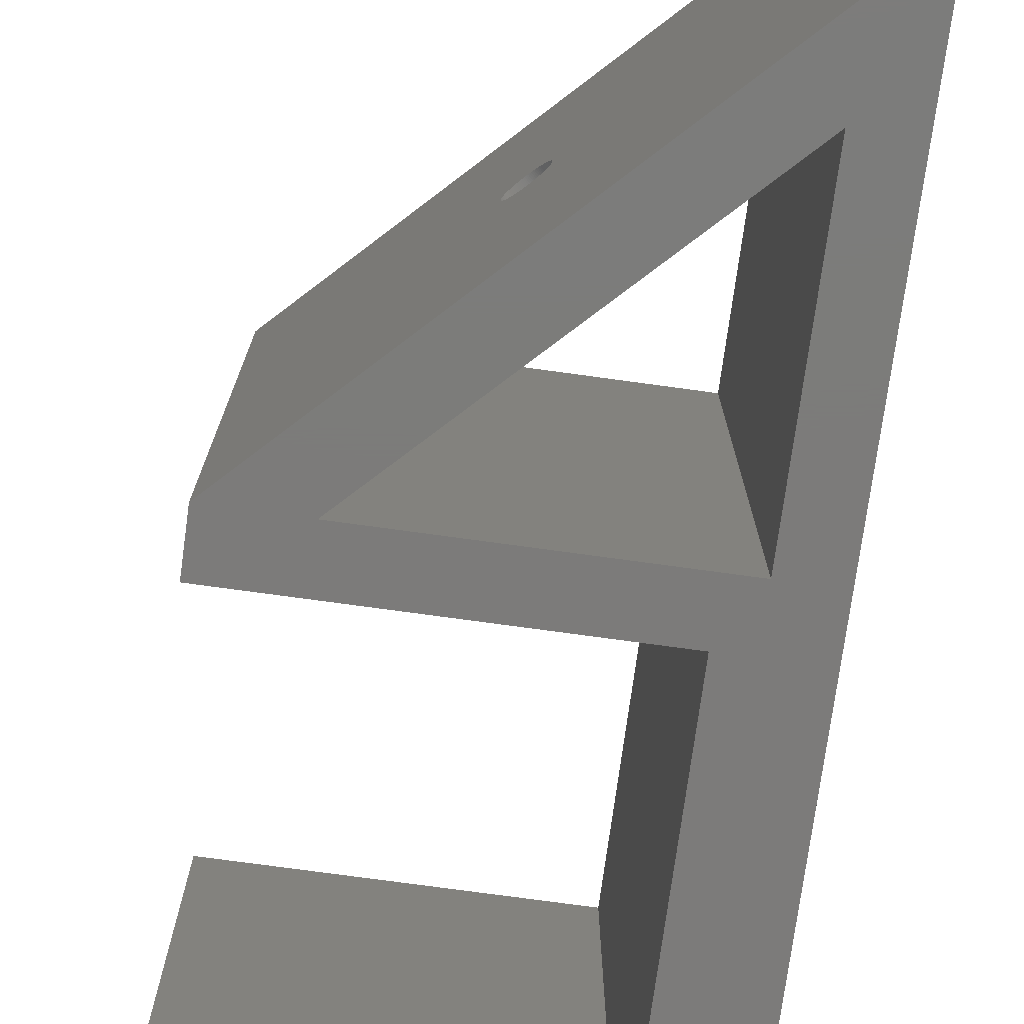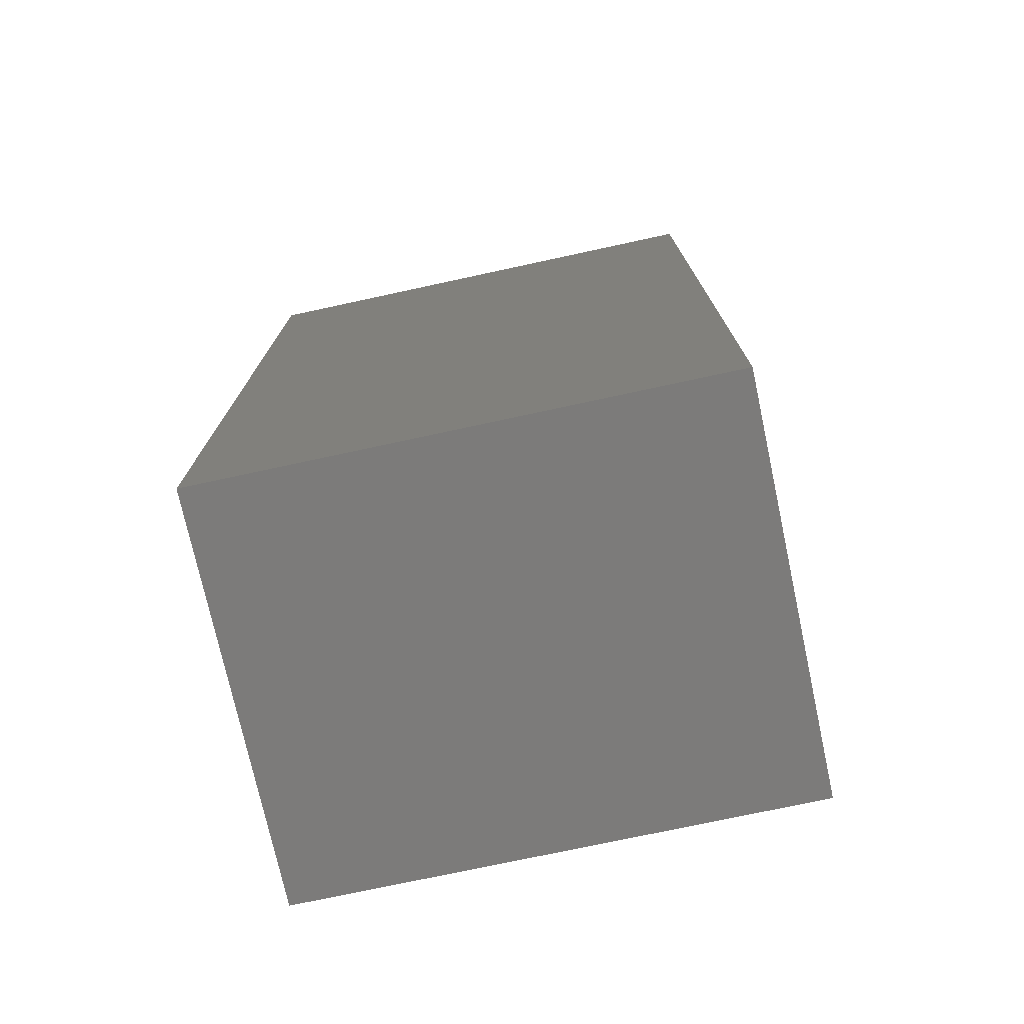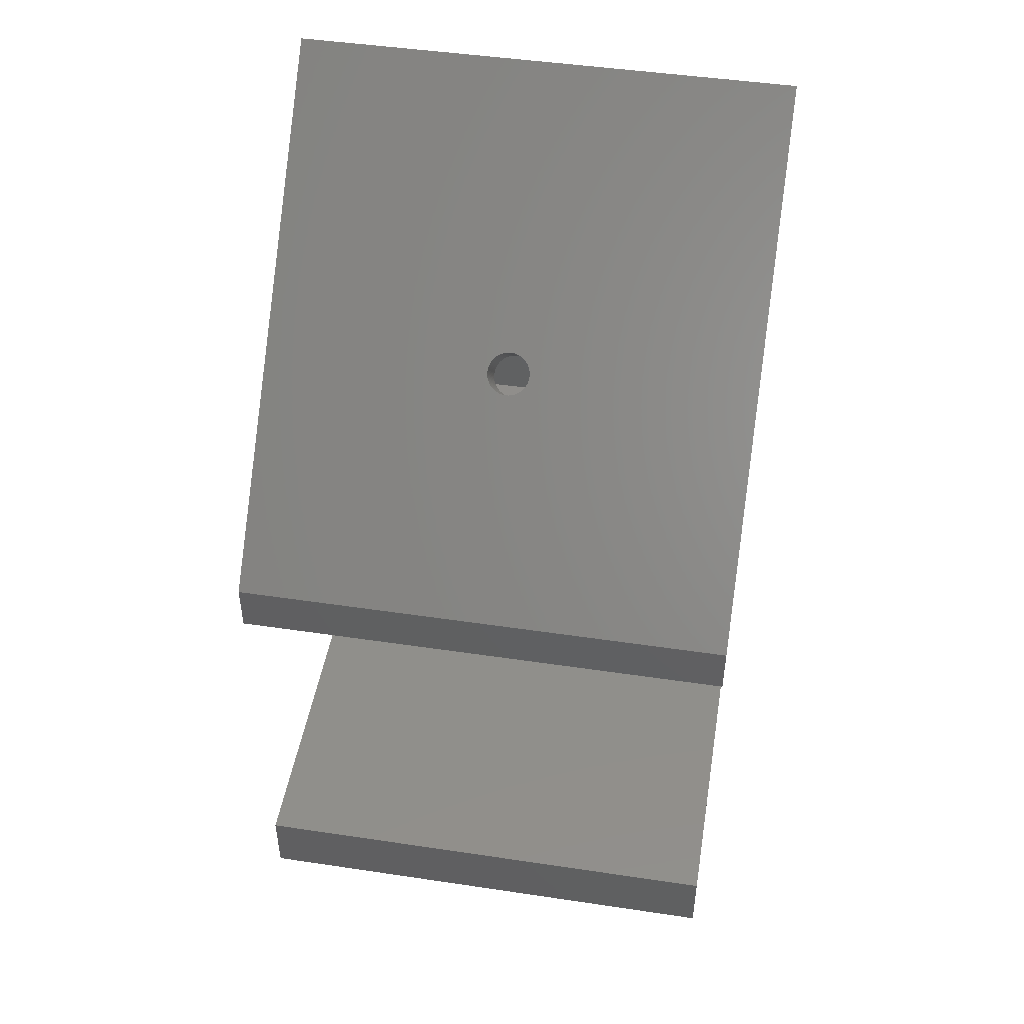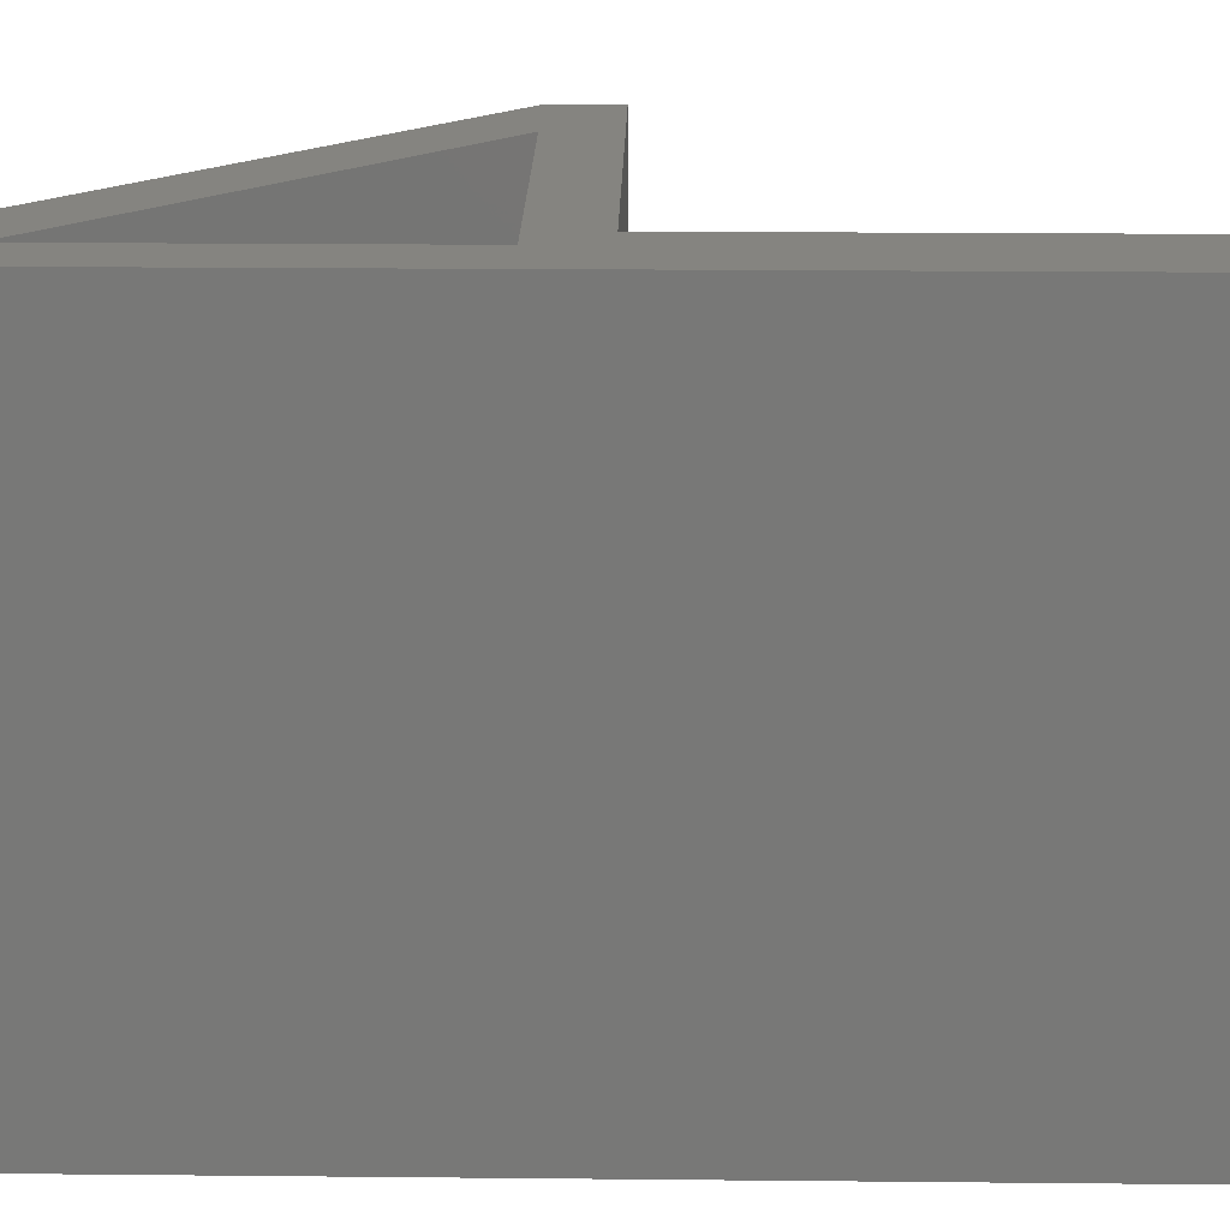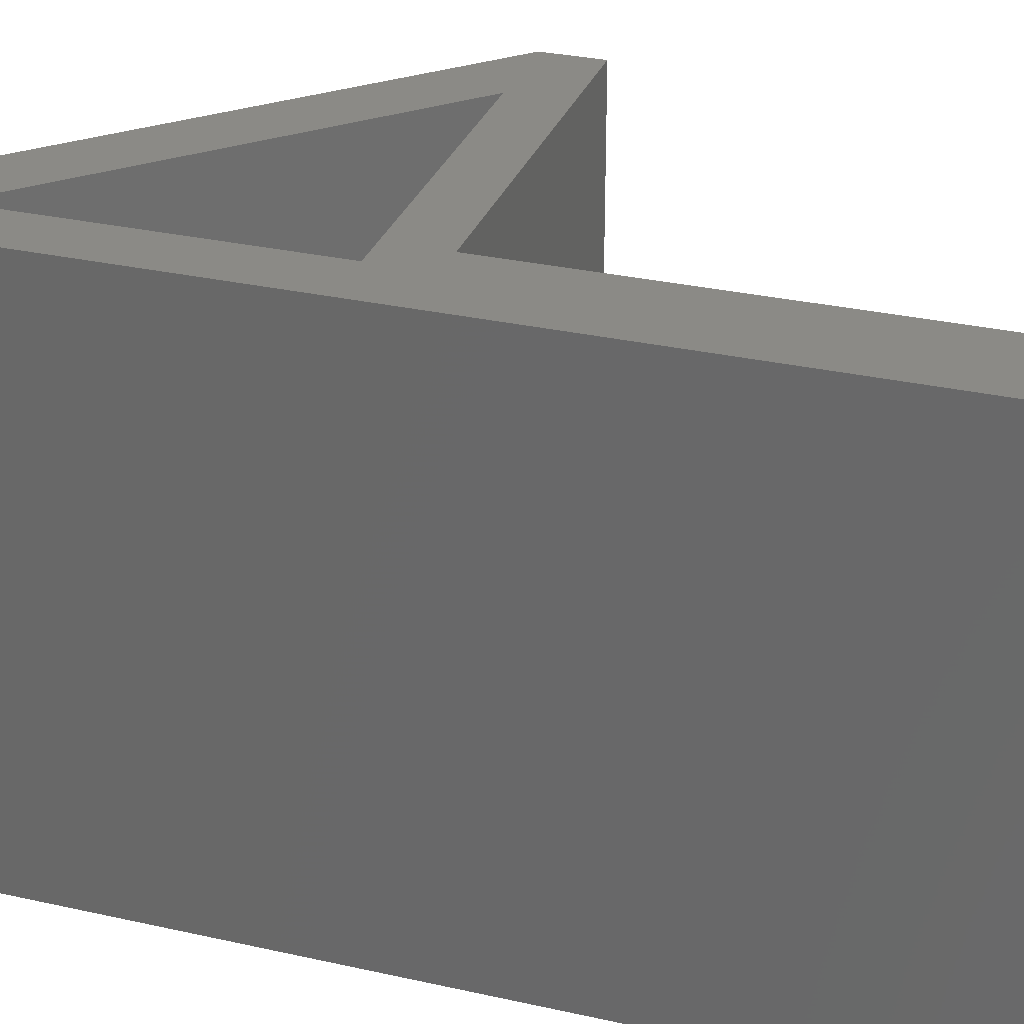
<metadata>
{"format":"stl","ext":"stl","renderer":"f3d","projection":"perspective","resolution":1024,"background":"white","views":[{"elev":-75.0,"azim":172.2,"up":"+Z"},{"elev":-74.7,"azim":-77.8,"up":"+Y"},{"elev":46.9,"azim":99.6,"up":"+Y"},{"elev":19.3,"azim":-88.9,"up":"+Z"},{"elev":30.4,"azim":-71.9,"up":"+Z"}]}
</metadata>
<code>
# stl→obj: 230 verts, 464 faces
v 40 0 0
v 8 7 0
v 40 7 0
v 0 0 0
v 8 44.25 0
v 0 89.25 0
v 5 49.25 0
v 40 44.25 0
v 32.3 49.25 0
v 40 49.25 0
v 5 76.55 0
v 40 49.25 50
v 32.3 49.25 50
v 40 44.25 50
v 5 76.55 50
v 0 89.25 50
v 5 49.25 50
v 8 44.25 50
v 0 0 50
v 8 7 50
v 40 0 50
v 40 7 50
v 20.6 68.65 25
v 20.61 68.64 25.05
v 20.61 68.64 25.14
v 20.62 68.63 25.27
v 20.63 68.62 25.4
v 20.65 68.6 25.53
v 20.68 68.57 25.66
v 20.71 68.54 25.79
v 20.75 68.5 25.92
v 20.79 68.46 26.04
v 20.84 68.41 26.15
v 20.9 68.35 26.26
v 20.95 68.3 26.37
v 21.02 68.23 26.47
v 21.08 68.17 26.57
v 21.16 68.09 26.66
v 21.23 68.02 26.74
v 21.31 67.94 26.82
v 21.39 67.86 26.88
v 21.48 67.77 26.95
v 21.57 67.68 27
v 21.66 67.59 27.04
v 21.75 67.5 27.08
v 21.84 67.41 27.11
v 21.93 67.32 27.13
v 22.03 67.22 27.15
v 22.12 67.12 27.15
v 22.22 67.03 27.15
v 22.32 66.93 27.13
v 22.41 66.84 27.11
v 22.5 66.75 27.08
v 22.59 66.66 27.04
v 22.68 66.57 27
v 22.77 66.48 26.95
v 22.86 66.39 26.88
v 22.94 66.31 26.82
v 23.64 65.61 25.05
v 23.65 65.6 25
v 23.64 65.61 25.14
v 23.63 65.62 25.27
v 23.62 65.63 25.4
v 23.6 65.65 25.53
v 23.57 65.68 25.66
v 23.54 65.71 25.79
v 23.5 65.75 25.92
v 23.46 65.79 26.04
v 23.41 65.84 26.15
v 23.35 65.9 26.26
v 23.3 65.95 26.37
v 23.23 66.02 26.47
v 23.17 66.08 26.57
v 23.09 66.16 26.66
v 23.02 66.23 26.74
v 20.61 68.64 24.91
v 20.61 68.64 24.86
v 20.62 68.63 24.73
v 20.63 68.62 24.6
v 20.65 68.6 24.47
v 20.68 68.57 24.34
v 20.71 68.54 24.21
v 20.75 68.5 24.08
v 20.79 68.46 23.96
v 20.84 68.41 23.85
v 20.9 68.35 23.74
v 20.95 68.3 23.63
v 21.02 68.23 23.53
v 21.08 68.17 23.43
v 21.16 68.09 23.34
v 21.23 68.02 23.26
v 21.31 67.94 23.18
v 21.39 67.86 23.12
v 21.48 67.77 23.05
v 21.57 67.68 23
v 21.66 67.59 22.96
v 21.75 67.5 22.92
v 21.84 67.41 22.89
v 21.93 67.32 22.87
v 22.03 67.22 22.85
v 22.12 67.12 22.85
v 22.22 67.03 22.85
v 22.32 66.93 22.87
v 22.41 66.84 22.89
v 22.5 66.75 22.92
v 22.59 66.66 22.96
v 22.68 66.57 23
v 22.77 66.48 23.05
v 22.86 66.39 23.12
v 22.94 66.31 23.18
v 23.02 66.23 23.26
v 23.64 65.61 24.86
v 23.64 65.61 24.91
v 23.63 65.62 24.73
v 23.62 65.63 24.6
v 23.6 65.65 24.47
v 23.57 65.68 24.34
v 23.54 65.71 24.21
v 23.5 65.75 24.08
v 23.46 65.79 23.96
v 23.41 65.84 23.85
v 23.35 65.9 23.74
v 23.3 65.95 23.63
v 23.09 66.16 23.34
v 23.17 66.08 23.43
v 23.23 66.02 23.53
v 16.75 64.8 25
v 16.76 64.79 24.95
v 16.76 64.79 24.86
v 16.77 64.78 24.73
v 16.78 64.77 24.6
v 16.8 64.75 24.47
v 16.83 64.72 24.34
v 16.86 64.69 24.21
v 16.9 64.65 24.08
v 16.94 64.61 23.96
v 16.99 64.56 23.85
v 17.05 64.5 23.74
v 17.1 64.45 23.63
v 17.17 64.38 23.53
v 17.23 64.32 23.43
v 17.31 64.24 23.34
v 17.38 64.17 23.26
v 17.46 64.09 23.18
v 17.54 64.01 23.12
v 17.63 63.92 23.05
v 17.72 63.83 23
v 17.81 63.74 22.96
v 17.9 63.65 22.92
v 17.99 63.56 22.89
v 18.08 63.47 22.87
v 18.18 63.37 22.85
v 18.27 63.27 22.85
v 18.37 63.18 22.85
v 18.47 63.08 22.87
v 18.56 62.99 22.89
v 18.65 62.9 22.92
v 18.74 62.81 22.96
v 18.83 62.72 23
v 18.92 62.63 23.05
v 19.01 62.54 23.12
v 19.09 62.46 23.18
v 19.17 62.38 23.26
v 19.24 62.31 23.34
v 19.32 62.23 23.43
v 19.38 62.17 23.53
v 19.79 61.76 24.95
v 19.8 61.75 25
v 19.79 61.76 24.86
v 19.78 61.77 24.73
v 19.77 61.78 24.6
v 19.75 61.8 24.47
v 19.72 61.83 24.34
v 19.69 61.86 24.21
v 19.65 61.9 24.08
v 19.61 61.94 23.96
v 19.56 61.99 23.85
v 19.5 62.05 23.74
v 19.45 62.1 23.63
v 16.76 64.79 25.08
v 16.76 64.79 25.14
v 16.77 64.78 25.27
v 16.78 64.77 25.4
v 16.8 64.75 25.53
v 16.83 64.72 25.66
v 16.86 64.69 25.79
v 16.9 64.65 25.92
v 16.94 64.61 26.04
v 16.99 64.56 26.15
v 17.05 64.5 26.26
v 17.1 64.45 26.37
v 17.17 64.38 26.47
v 17.23 64.32 26.57
v 17.31 64.24 26.66
v 17.38 64.17 26.74
v 17.46 64.09 26.82
v 17.54 64.01 26.88
v 17.63 63.92 26.95
v 17.72 63.83 27
v 17.81 63.74 27.04
v 17.9 63.65 27.08
v 17.99 63.56 27.11
v 18.08 63.47 27.13
v 18.18 63.37 27.15
v 18.27 63.27 27.15
v 18.37 63.18 27.15
v 18.47 63.08 27.13
v 18.56 62.99 27.11
v 18.65 62.9 27.08
v 18.74 62.81 27.04
v 18.83 62.72 27
v 18.92 62.63 26.95
v 19.01 62.54 26.88
v 19.09 62.46 26.82
v 19.17 62.38 26.74
v 19.24 62.31 26.66
v 19.32 62.23 26.57
v 19.38 62.17 26.47
v 19.45 62.1 26.37
v 19.79 61.76 25.14
v 19.79 61.76 25.08
v 19.78 61.77 25.27
v 19.77 61.78 25.4
v 19.75 61.8 25.53
v 19.72 61.83 25.66
v 19.69 61.86 25.79
v 19.65 61.9 25.92
v 19.61 61.94 26.04
v 19.56 61.99 26.15
v 19.5 62.05 26.26
f 1 2 3
f 4 5 2
f 6 7 4
f 5 4 7
f 4 2 1
f 8 9 10
f 5 9 8
f 9 5 7
f 11 10 9
f 11 6 10
f 7 6 11
f 12 13 14
f 12 15 13
f 15 16 17
f 16 15 12
f 13 18 14
f 19 18 17
f 17 18 13
f 20 21 22
f 19 17 16
f 20 19 21
f 18 19 20
f 3 20 22
f 20 3 2
f 20 5 18
f 5 20 2
f 5 14 18
f 14 5 8
f 14 10 12
f 10 14 8
f 16 23 6
f 16 24 23
f 16 25 24
f 16 26 25
f 16 27 26
f 16 28 27
f 16 29 28
f 16 30 29
f 16 31 30
f 16 32 31
f 16 33 32
f 16 34 33
f 16 35 34
f 16 36 35
f 16 37 36
f 16 38 37
f 16 39 38
f 16 40 39
f 16 41 40
f 16 42 41
f 16 43 42
f 16 44 43
f 16 45 44
f 16 46 45
f 16 47 46
f 16 48 47
f 12 48 16
f 48 12 49
f 49 12 50
f 50 12 51
f 51 12 52
f 52 12 53
f 53 12 54
f 54 12 55
f 55 12 56
f 56 12 57
f 57 12 58
f 59 12 60
f 61 12 59
f 62 12 61
f 63 12 62
f 64 12 63
f 65 12 64
f 66 12 65
f 67 12 66
f 68 12 67
f 69 12 68
f 70 12 69
f 71 12 70
f 72 12 71
f 73 12 72
f 74 12 73
f 75 12 74
f 58 12 75
f 76 6 23
f 77 6 76
f 78 6 77
f 79 6 78
f 80 6 79
f 81 6 80
f 82 6 81
f 83 6 82
f 84 6 83
f 85 6 84
f 86 6 85
f 87 6 86
f 88 6 87
f 89 6 88
f 90 6 89
f 91 6 90
f 92 6 91
f 93 6 92
f 94 6 93
f 95 6 94
f 96 6 95
f 97 6 96
f 98 6 97
f 99 6 98
f 100 6 99
f 10 100 101
f 10 101 102
f 10 102 103
f 10 103 104
f 10 104 105
f 10 105 106
f 10 106 107
f 10 107 108
f 10 108 109
f 10 109 110
f 10 110 111
f 60 112 113
f 10 60 12
f 60 10 112
f 112 10 114
f 114 10 115
f 115 10 116
f 116 10 117
f 117 10 118
f 118 10 119
f 119 10 120
f 120 10 121
f 121 10 122
f 122 10 123
f 100 10 6
f 124 10 111
f 125 10 124
f 126 10 125
f 123 10 126
f 4 16 6
f 16 4 19
f 4 21 19
f 21 4 1
f 21 3 22
f 3 21 1
f 17 11 15
f 11 17 7
f 11 127 15
f 11 128 127
f 11 129 128
f 11 130 129
f 11 131 130
f 11 132 131
f 11 133 132
f 11 134 133
f 11 135 134
f 11 136 135
f 11 137 136
f 11 138 137
f 11 139 138
f 11 140 139
f 11 141 140
f 11 142 141
f 11 143 142
f 11 144 143
f 11 145 144
f 11 146 145
f 11 147 146
f 11 148 147
f 11 149 148
f 11 150 149
f 11 151 150
f 11 152 151
f 11 153 152
f 9 153 11
f 153 9 154
f 154 9 155
f 155 9 156
f 156 9 157
f 157 9 158
f 158 9 159
f 159 9 160
f 160 9 161
f 161 9 162
f 162 9 163
f 163 9 164
f 164 9 165
f 165 9 166
f 167 9 168
f 169 9 167
f 170 9 169
f 171 9 170
f 172 9 171
f 173 9 172
f 174 9 173
f 175 9 174
f 176 9 175
f 177 9 176
f 178 9 177
f 179 9 178
f 166 9 179
f 180 15 127
f 181 15 180
f 182 15 181
f 183 15 182
f 184 15 183
f 185 15 184
f 186 15 185
f 187 15 186
f 188 15 187
f 189 15 188
f 190 15 189
f 191 15 190
f 192 15 191
f 193 15 192
f 194 15 193
f 195 15 194
f 196 15 195
f 197 15 196
f 198 15 197
f 199 15 198
f 200 15 199
f 201 15 200
f 202 15 201
f 203 15 202
f 204 15 203
f 205 15 204
f 13 205 206
f 13 206 207
f 13 207 208
f 13 208 209
f 13 209 210
f 13 210 211
f 13 211 212
f 13 212 213
f 13 213 214
f 13 214 215
f 13 215 216
f 13 216 217
f 13 217 218
f 13 218 219
f 168 220 221
f 13 168 9
f 168 13 220
f 220 13 222
f 222 13 223
f 223 13 224
f 224 13 225
f 225 13 226
f 226 13 227
f 227 13 228
f 228 13 229
f 205 13 15
f 230 13 219
f 229 13 230
f 9 17 13
f 17 9 7
f 201 44 45
f 44 201 200
f 29 184 28
f 184 29 185
f 106 159 107
f 159 106 158
f 91 144 92
f 144 91 143
f 95 148 96
f 148 95 147
f 197 40 41
f 40 197 196
f 129 78 77
f 78 129 130
f 90 143 91
f 143 90 142
f 134 83 82
f 83 134 135
f 131 78 130
f 78 131 79
f 195 38 39
f 38 195 194
f 191 34 35
f 34 191 190
f 103 156 104
f 156 103 155
f 125 166 126
f 166 125 165
f 214 57 58
f 57 214 213
f 100 153 101
f 153 100 152
f 101 154 102
f 154 101 153
f 93 146 94
f 146 93 145
f 87 140 88
f 140 87 139
f 24 127 23
f 127 24 180
f 89 142 90
f 142 89 141
f 97 150 98
f 150 97 149
f 175 118 119
f 118 175 174
f 167 60 113
f 60 167 168
f 136 85 84
f 85 136 137
f 203 46 47
f 46 203 202
f 200 43 44
f 43 200 199
f 204 47 48
f 47 204 203
f 202 45 46
f 45 202 201
f 199 42 43
f 42 199 198
f 196 39 40
f 39 196 195
f 31 186 30
f 186 31 187
f 34 189 33
f 189 34 190
f 116 171 115
f 171 116 172
f 133 82 81
f 82 133 134
f 92 145 93
f 145 92 144
f 98 151 99
f 151 98 150
f 137 86 85
f 86 137 138
f 205 48 49
f 48 205 204
f 193 36 37
f 36 193 192
f 32 187 31
f 187 32 188
f 30 185 29
f 185 30 186
f 26 181 25
f 181 26 182
f 28 183 27
f 183 28 184
f 198 41 42
f 41 198 197
f 194 37 38
f 37 194 193
f 192 35 36
f 35 192 191
f 96 149 97
f 149 96 148
f 102 155 103
f 155 102 154
f 178 121 122
f 121 178 177
f 88 141 89
f 141 88 140
f 105 158 106
f 158 105 157
f 107 160 108
f 160 107 159
f 65 226 66
f 226 65 225
f 217 74 73
f 74 217 216
f 211 54 55
f 54 211 210
f 210 53 54
f 53 210 209
f 209 52 53
f 52 209 208
f 215 58 75
f 58 215 214
f 60 221 59
f 221 60 168
f 174 117 118
f 117 174 173
f 25 180 24
f 180 25 181
f 131 80 79
f 80 131 132
f 99 152 100
f 152 99 151
f 86 139 87
f 139 86 138
f 33 188 32
f 188 33 189
f 26 183 182
f 183 26 27
f 104 157 105
f 157 104 156
f 123 178 122
f 178 123 179
f 177 120 121
f 120 177 176
f 135 84 83
f 84 135 136
f 111 164 124
f 164 111 163
f 109 162 110
f 162 109 161
f 108 161 109
f 161 108 160
f 68 229 69
f 229 68 228
f 169 113 112
f 113 169 167
f 223 64 63
f 64 223 224
f 206 49 50
f 49 206 205
f 208 51 52
f 51 208 207
f 171 114 115
f 114 171 170
f 173 116 117
f 116 173 172
f 128 77 76
f 77 128 129
f 132 81 80
f 81 132 133
f 94 147 95
f 147 94 146
f 126 179 123
f 179 126 166
f 176 119 120
f 119 176 175
f 110 163 111
f 163 110 162
f 69 230 70
f 230 69 229
f 219 72 71
f 72 219 218
f 230 71 70
f 71 230 219
f 64 225 65
f 225 64 224
f 61 222 62
f 222 61 220
f 59 220 61
f 220 59 221
f 207 50 51
f 50 207 206
f 213 56 57
f 56 213 212
f 212 55 56
f 55 212 211
f 216 75 74
f 75 216 215
f 218 73 72
f 73 218 217
f 170 112 114
f 112 170 169
f 127 76 23
f 76 127 128
f 124 165 125
f 165 124 164
f 67 228 68
f 228 67 227
f 62 223 63
f 223 62 222
f 66 227 67
f 227 66 226

</code>
